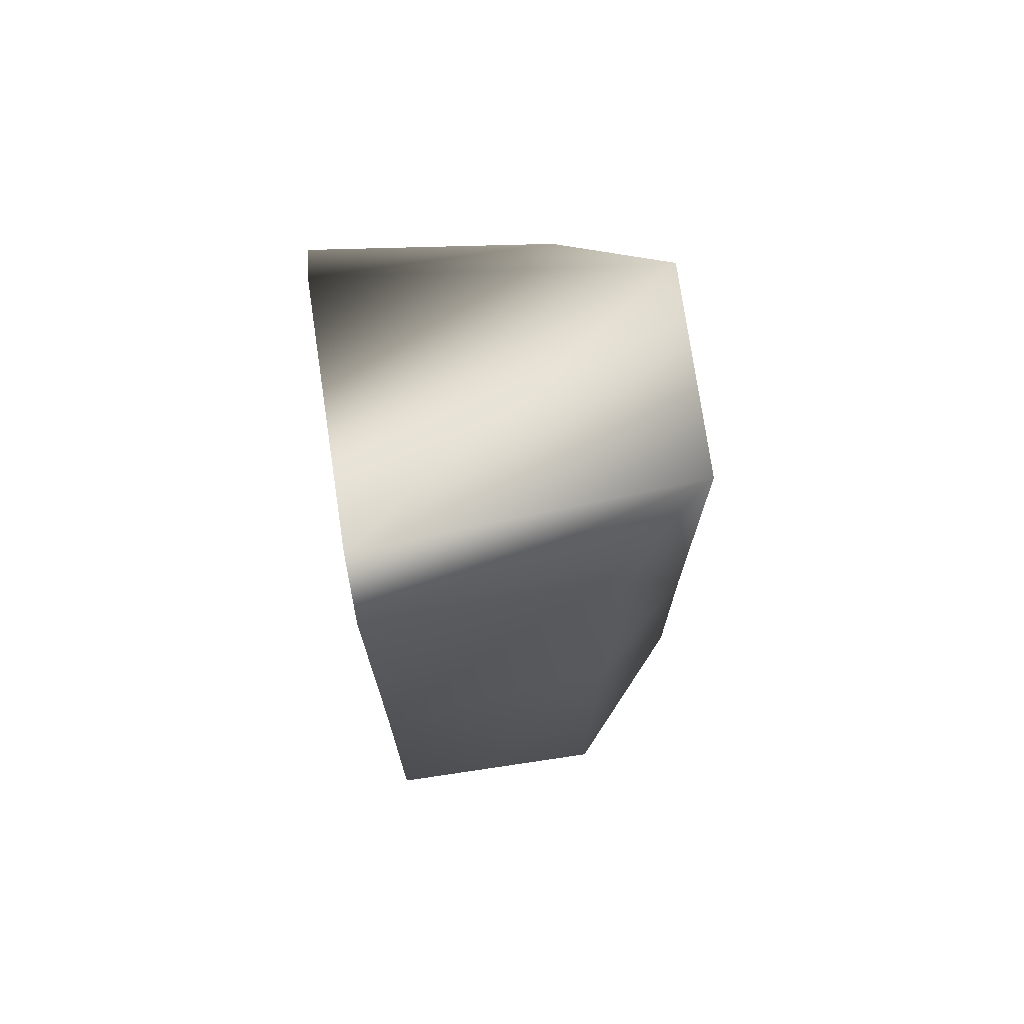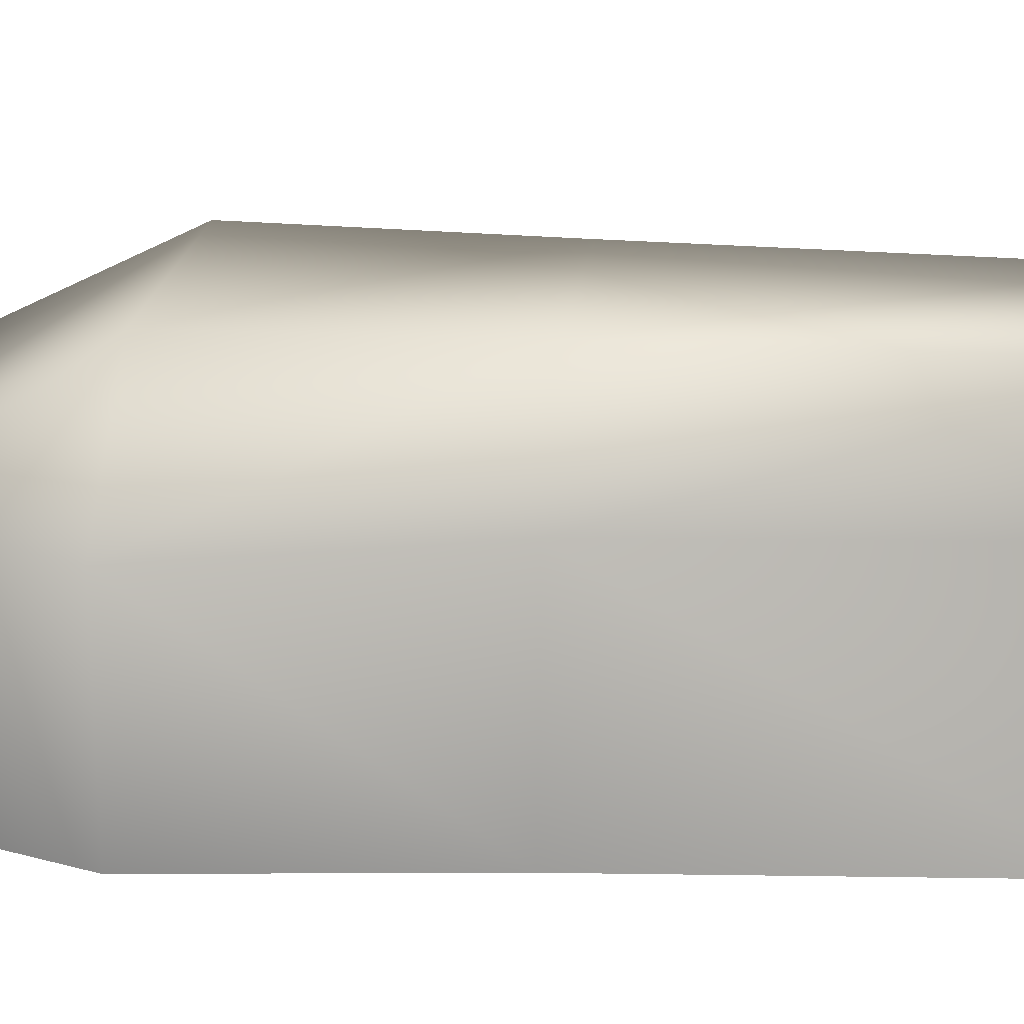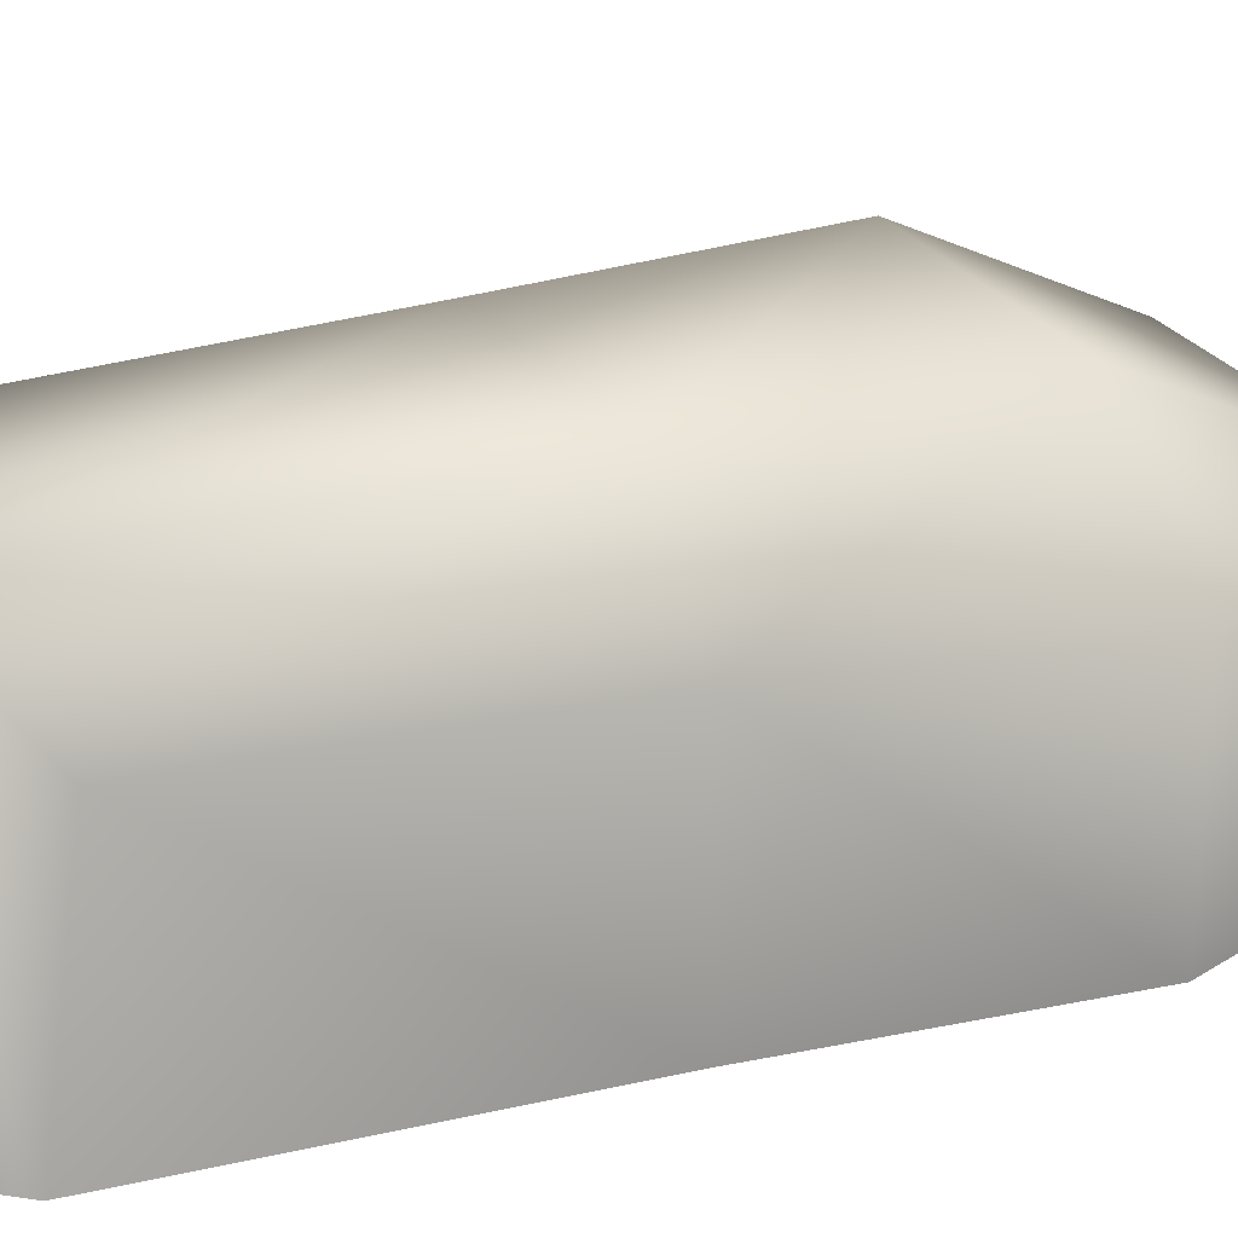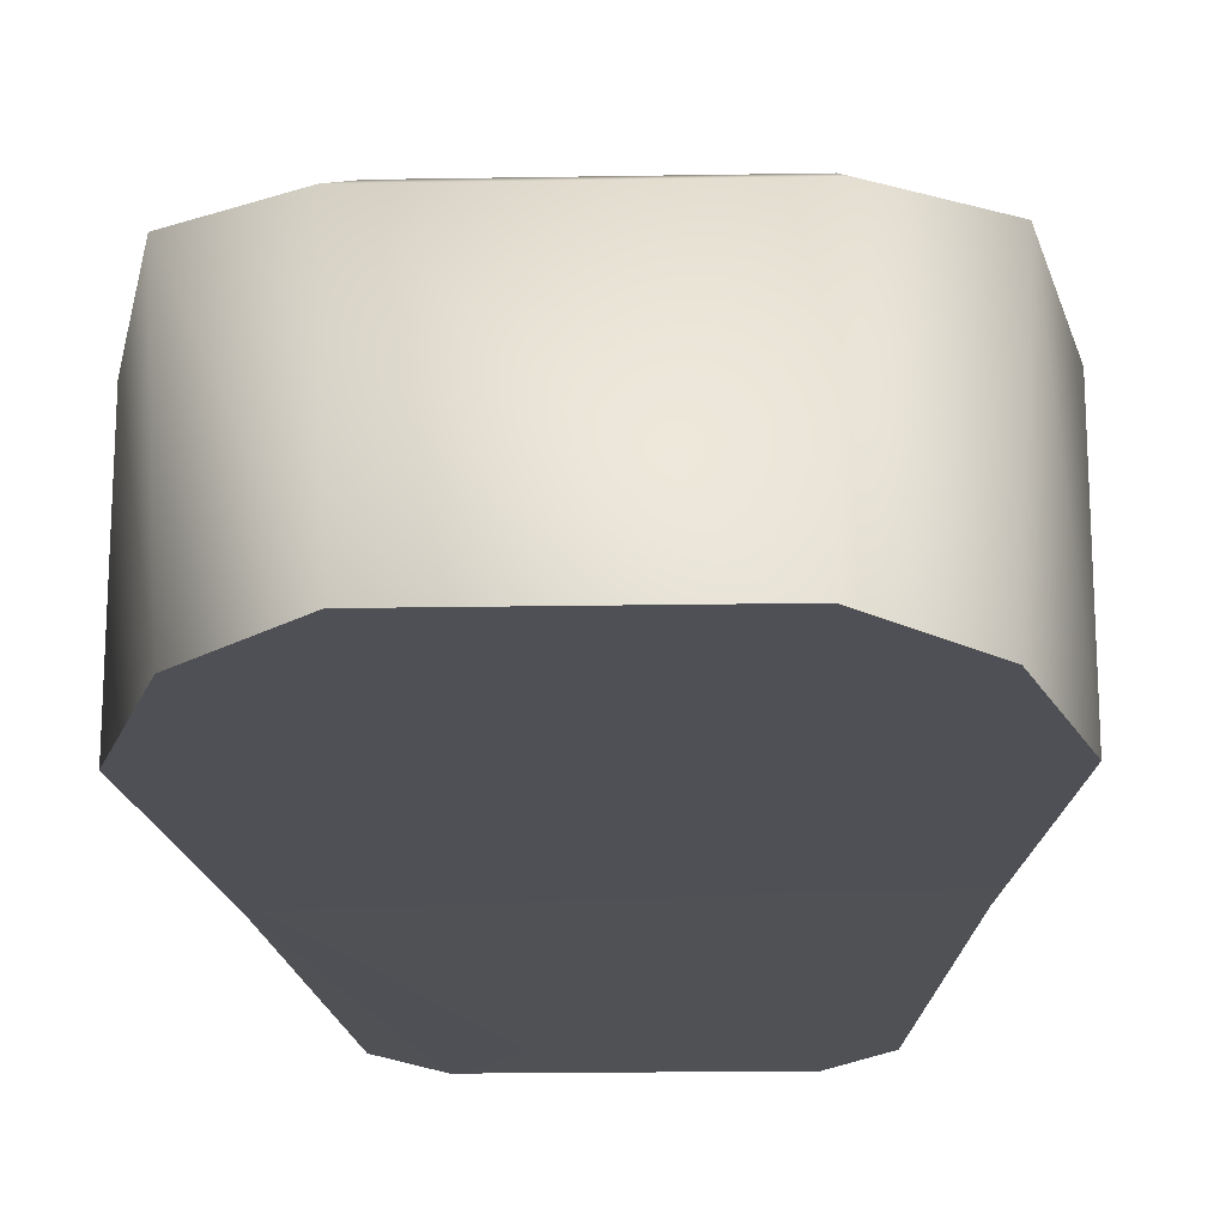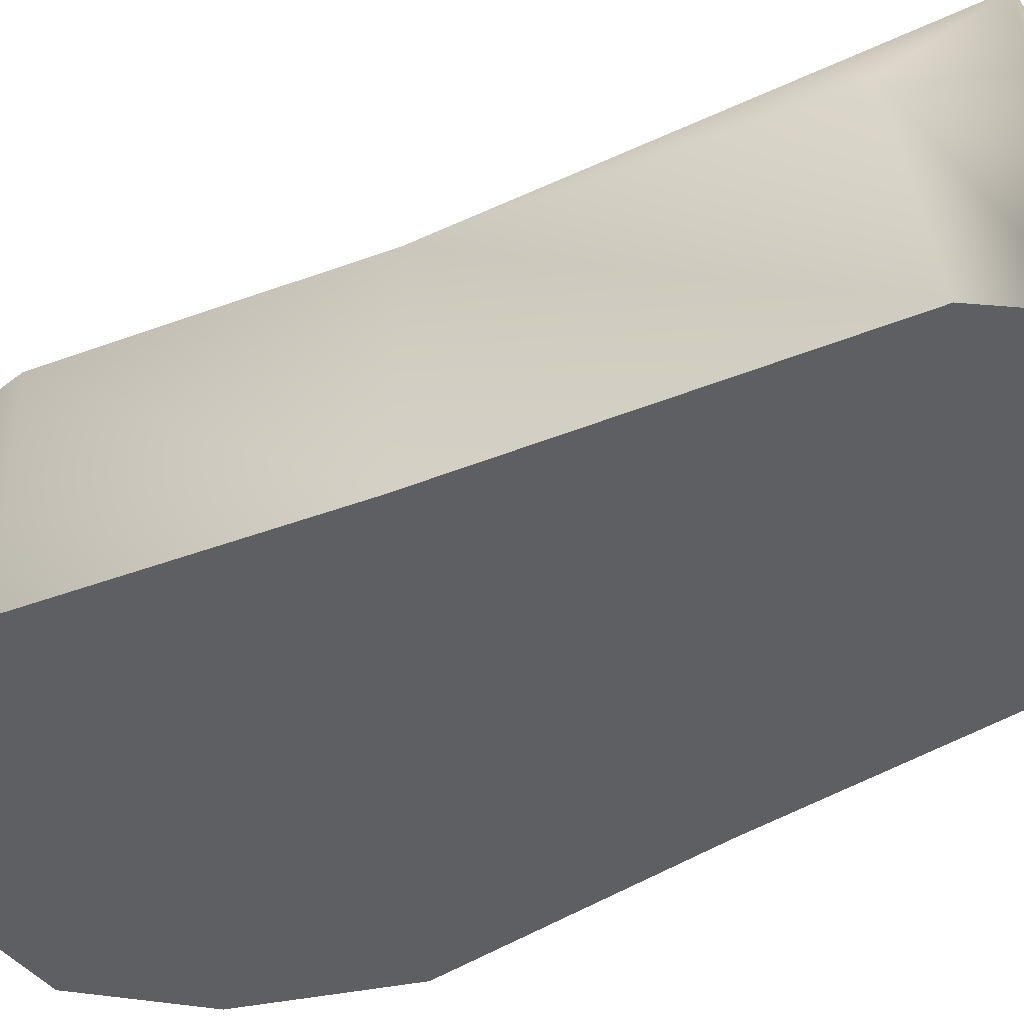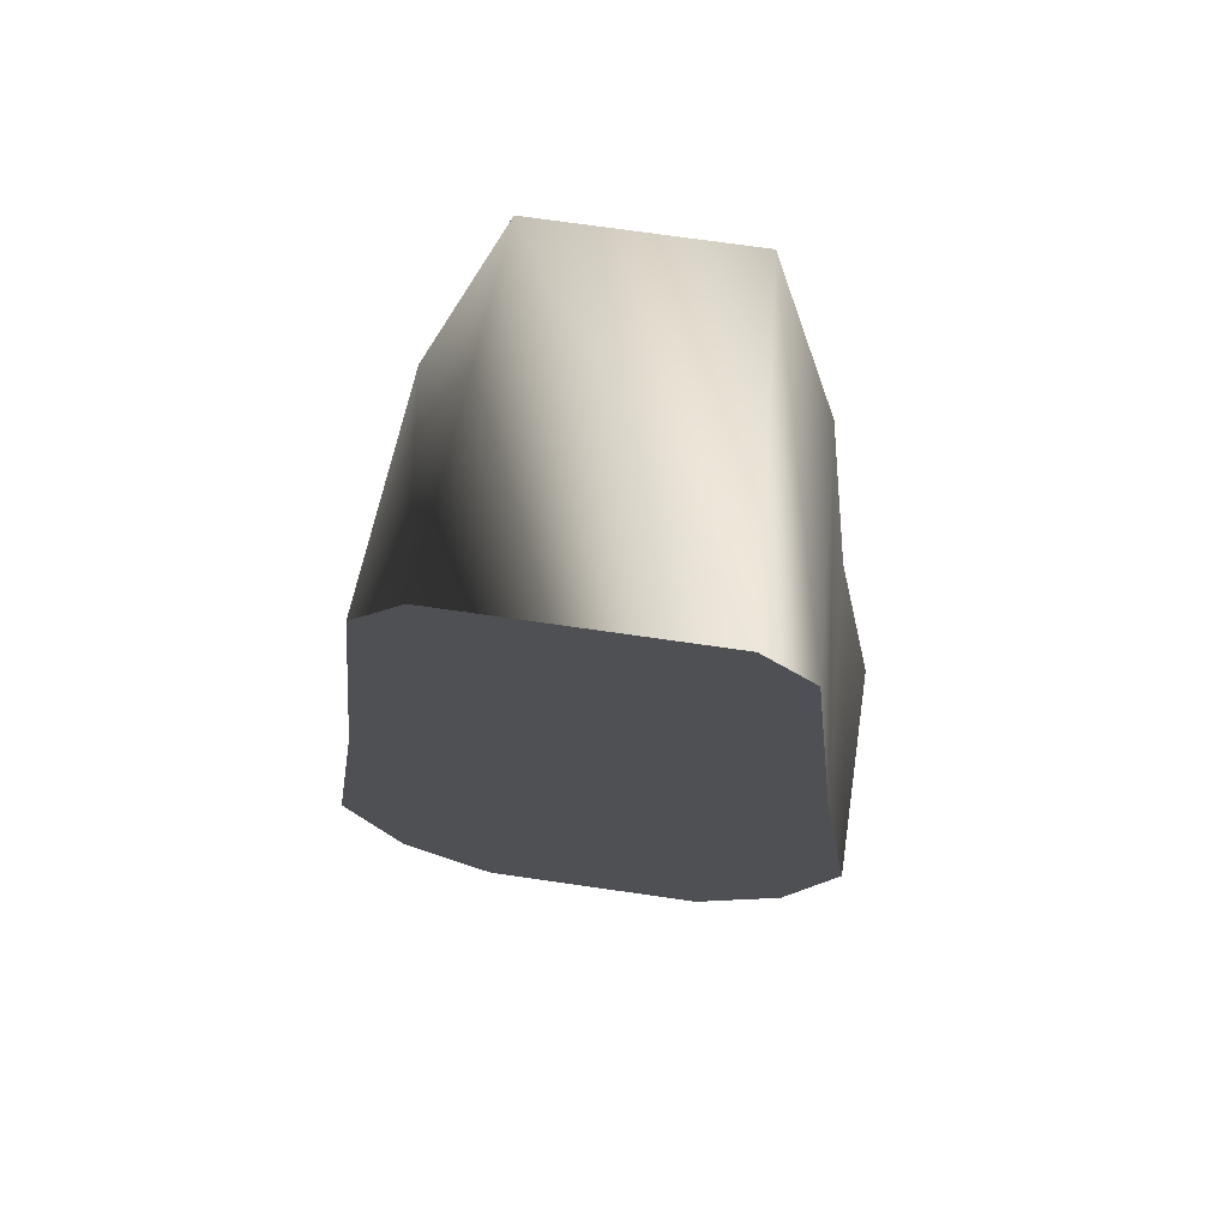
<metadata>
{"format":"obj","ext":"obj","renderer":"f3d","projection":"perspective","resolution":1024,"background":"white","views":[{"elev":76.6,"azim":81.6,"up":"+Z"},{"elev":21.4,"azim":-82.6,"up":"+Y"},{"elev":26.6,"azim":64.4,"up":"+Y"},{"elev":-19.5,"azim":-178.2,"up":"+Y"},{"elev":-41.0,"azim":-57.4,"up":"+Y"},{"elev":72.2,"azim":8.2,"up":"+Z"}]}
</metadata>
<code>
v -16 -22 -34
v -9 -22 -41
v -20 -22 -22
v 20 -22 -22
v -20 -22 -22
v -9 -22 -41
v -9 -22 -41
v 9 -22 -41
v 20 -22 -22
v 9 -22 -41
v 16 -22 -34
v 20 -22 -22
v 17 -22 0
v -17 -22 0
v -20 -22 -22
v -20 -22 -22
v 20 -22 -22
v 17 -22 0
v -10 -22 34
v -14 -22 29
v -17 -22 0
v 10 -22 34
v -10 -22 34
v -17 -22 0
v -17 -22 0
v 17 -22 0
v 10 -22 34
v 14 -22 29
v 10 -22 34
v 17 -22 0
v -10 4 -22
v -10 -4 -38
v -17 -4 -34
v -17 -4 -34
v -20 -5 -22
v -10 4 -22
v 10 4 -22
v 10 -4 -38
v -10 -4 -38
v -10 -4 -38
v -10 4 -22
v 10 4 -22
v 20 -5 -22
v 17 -4 -34
v 10 -4 -38
v 10 -4 -38
v 10 4 -22
v 20 -5 -22
v -9 4 0
v -10 4 -22
v -20 -5 -22
v -20 -5 -22
v -16 -4 0
v -9 4 0
v 9 4 0
v 10 4 -22
v -10 4 -22
v -10 4 -22
v -9 4 0
v 9 4 0
v 16 -4 0
v 20 -5 -22
v 10 4 -22
v 10 4 -22
v 9 4 0
v 16 -4 0
v -8 4 32
v -9 4 0
v -16 -4 0
v -16 -4 0
v -13 -4 26
v -8 4 32
v 8 4 32
v 9 4 0
v -9 4 0
v -9 4 0
v -8 4 32
v 8 4 32
v 13 -4 26
v 16 -4 0
v 9 4 0
v 9 4 0
v 8 4 32
v 13 -4 26
v -10 -4 -38
v -9 -22 -41
v -16 -22 -34
v -16 -22 -34
v -17 -4 -34
v -10 -4 -38
v 10 -4 -38
v 9 -22 -41
v -9 -22 -41
v -9 -22 -41
v -10 -4 -38
v 10 -4 -38
v 17 -4 -34
v 16 -22 -34
v 9 -22 -41
v 9 -22 -41
v 10 -4 -38
v 17 -4 -34
v 20 -5 -22
v 20 -22 -22
v 16 -22 -34
v 16 -22 -34
v 17 -4 -34
v 20 -5 -22
v 16 -4 0
v 17 -22 0
v 20 -22 -22
v 20 -22 -22
v 20 -5 -22
v 16 -4 0
v 13 -4 26
v 14 -22 29
v 17 -22 0
v 17 -22 0
v 16 -4 0
v 13 -4 26
v 10 -22 34
v 10 -22 34
v 14 -22 29
v -10 -22 34
v -10 -22 34
v 10 -22 34
v 10 -22 34
v 10 -22 34
v -10 -22 34
v -10 -22 34
v -10 -22 34
v -14 -22 29
v 8 4 32
v 10 -22 34
v 14 -22 29
v 14 -22 29
v 13 -4 26
v 8 4 32
v -8 4 32
v -10 -22 34
v 10 -22 34
v 10 -22 34
v 8 4 32
v -8 4 32
v -13 -4 26
v -14 -22 29
v -10 -22 34
v -10 -22 34
v -8 4 32
v -13 -4 26
v -16 -4 0
v -17 -22 0
v -14 -22 29
v -14 -22 29
v -13 -4 26
v -16 -4 0
v -20 -5 -22
v -20 -22 -22
v -17 -22 0
v -17 -22 0
v -16 -4 0
v -20 -5 -22
v -17 -4 -34
v -16 -22 -34
v -20 -22 -22
v -20 -22 -22
v -20 -5 -22
v -17 -4 -34
f 1 2 3
f 4 5 6
f 7 8 9
f 10 11 12
f 13 14 15
f 16 17 18
f 19 20 21
f 22 23 24
f 25 26 27
f 28 29 30
f 31 32 33
f 34 35 36
f 37 38 39
f 40 41 42
f 43 44 45
f 46 47 48
f 49 50 51
f 52 53 54
f 55 56 57
f 58 59 60
f 61 62 63
f 64 65 66
f 67 68 69
f 70 71 72
f 73 74 75
f 76 77 78
f 79 80 81
f 82 83 84
f 85 86 87
f 88 89 90
f 91 92 93
f 94 95 96
f 97 98 99
f 100 101 102
f 103 104 105
f 106 107 108
f 109 110 111
f 112 113 114
f 115 116 117
f 118 119 120
f 121 122 123
f 124 125 126
f 127 128 129
f 130 131 132
f 133 134 135
f 136 137 138
f 139 140 141
f 142 143 144
f 145 146 147
f 148 149 150
f 151 152 153
f 154 155 156
f 157 158 159
f 160 161 162
f 163 164 165
f 166 167 168

</code>
